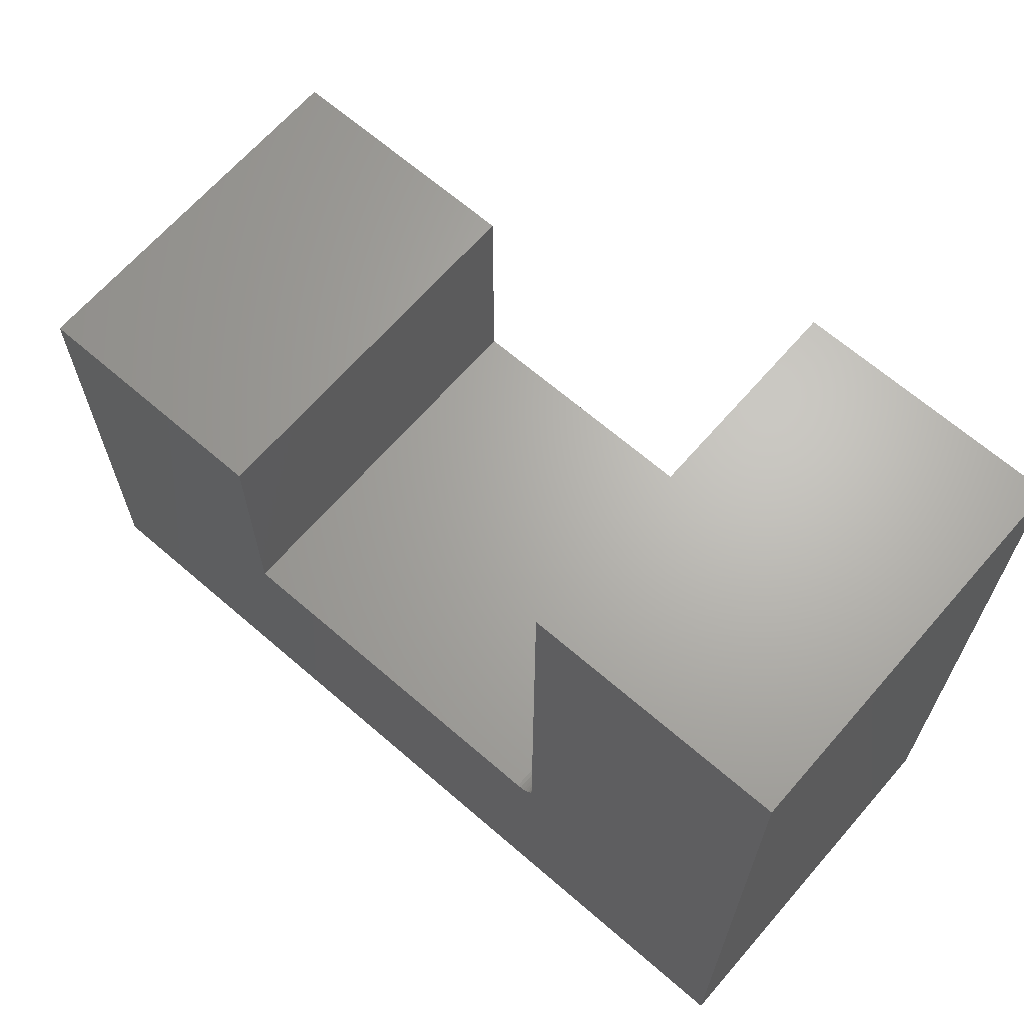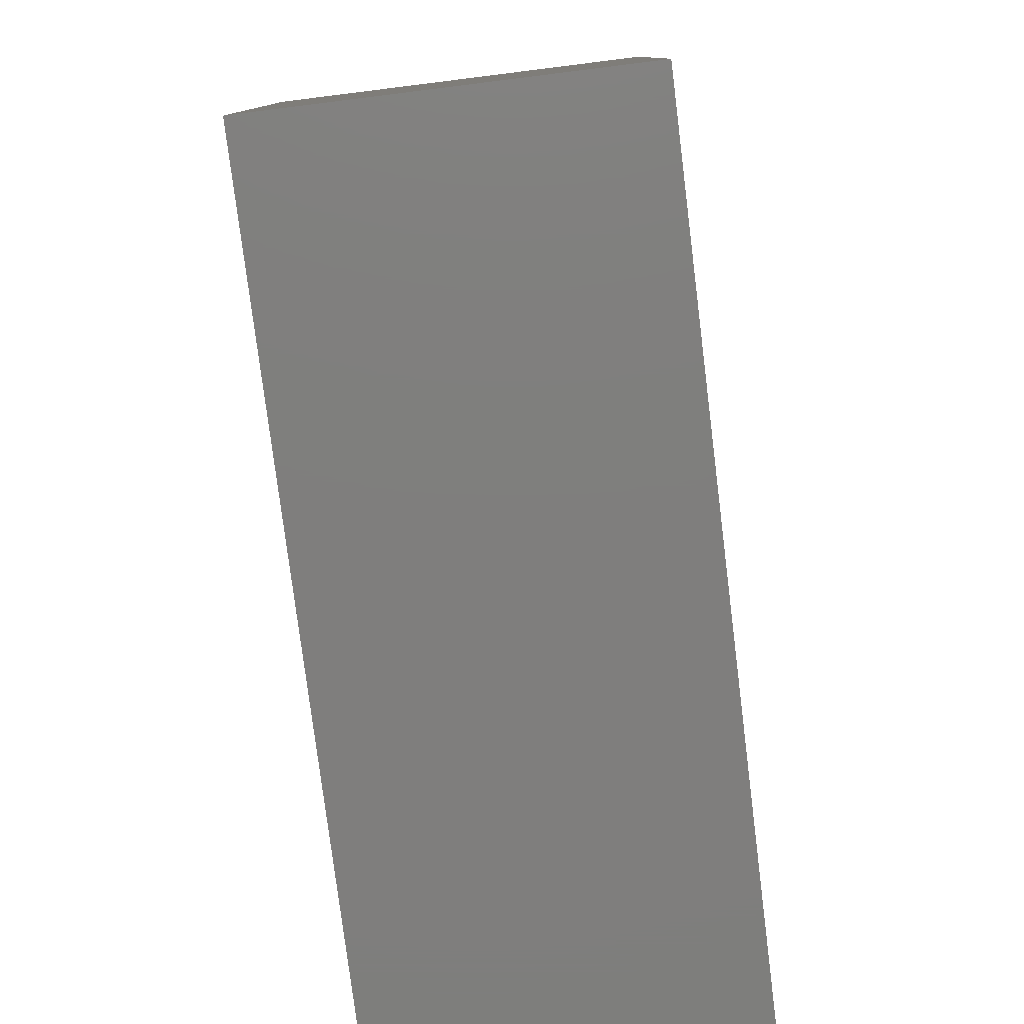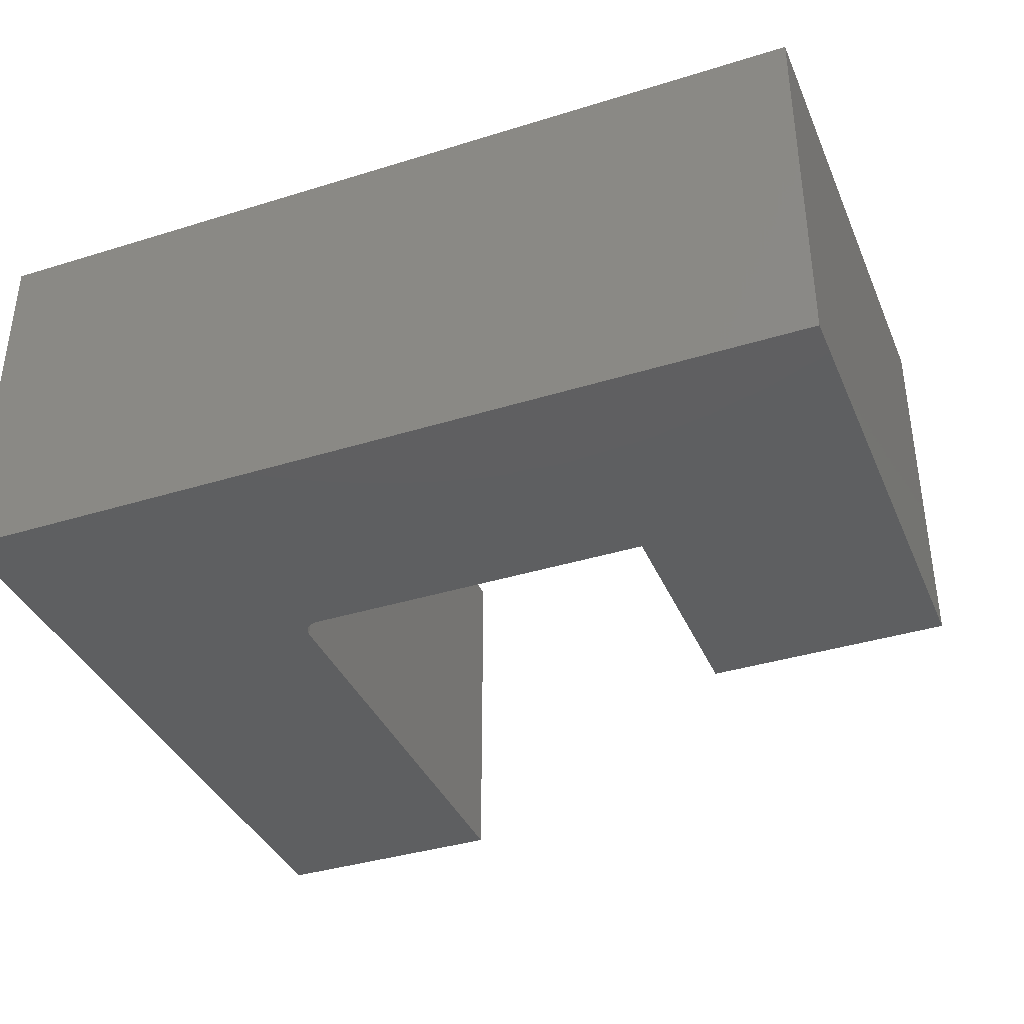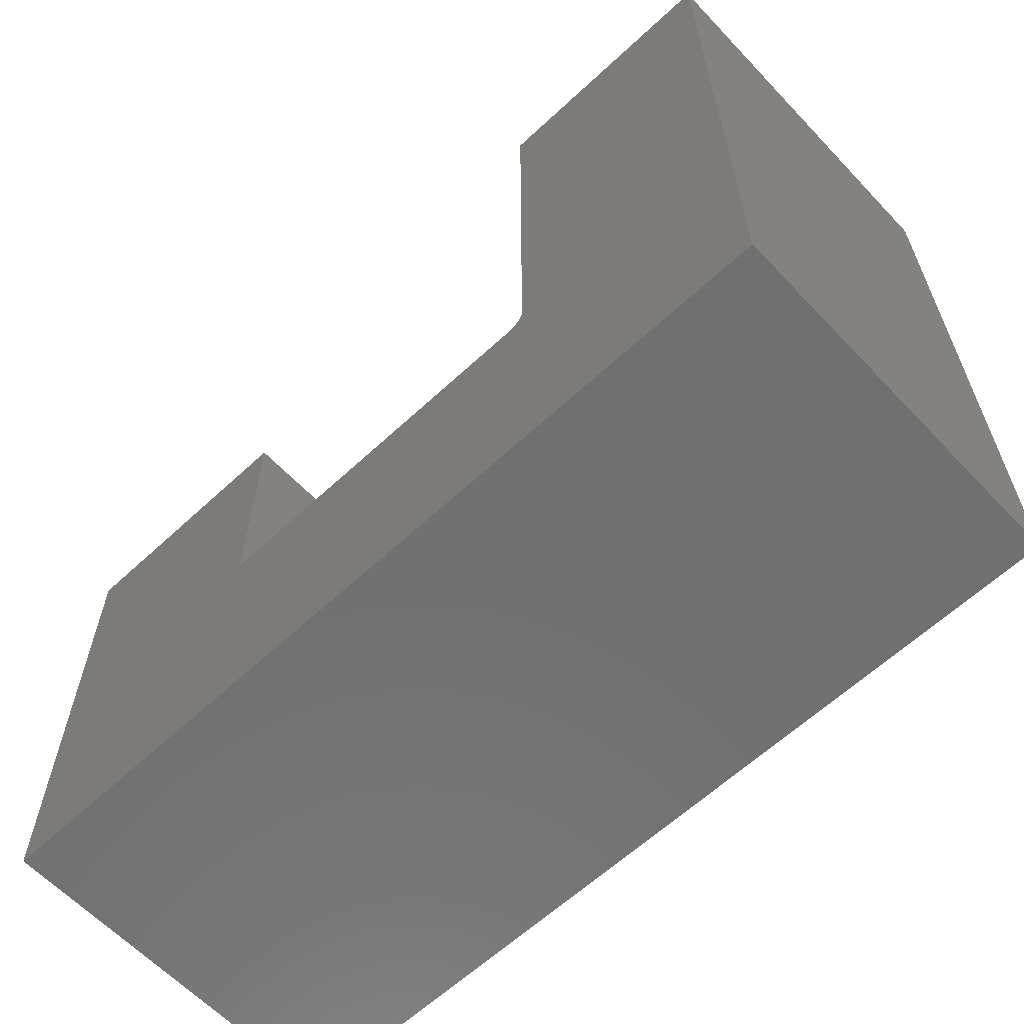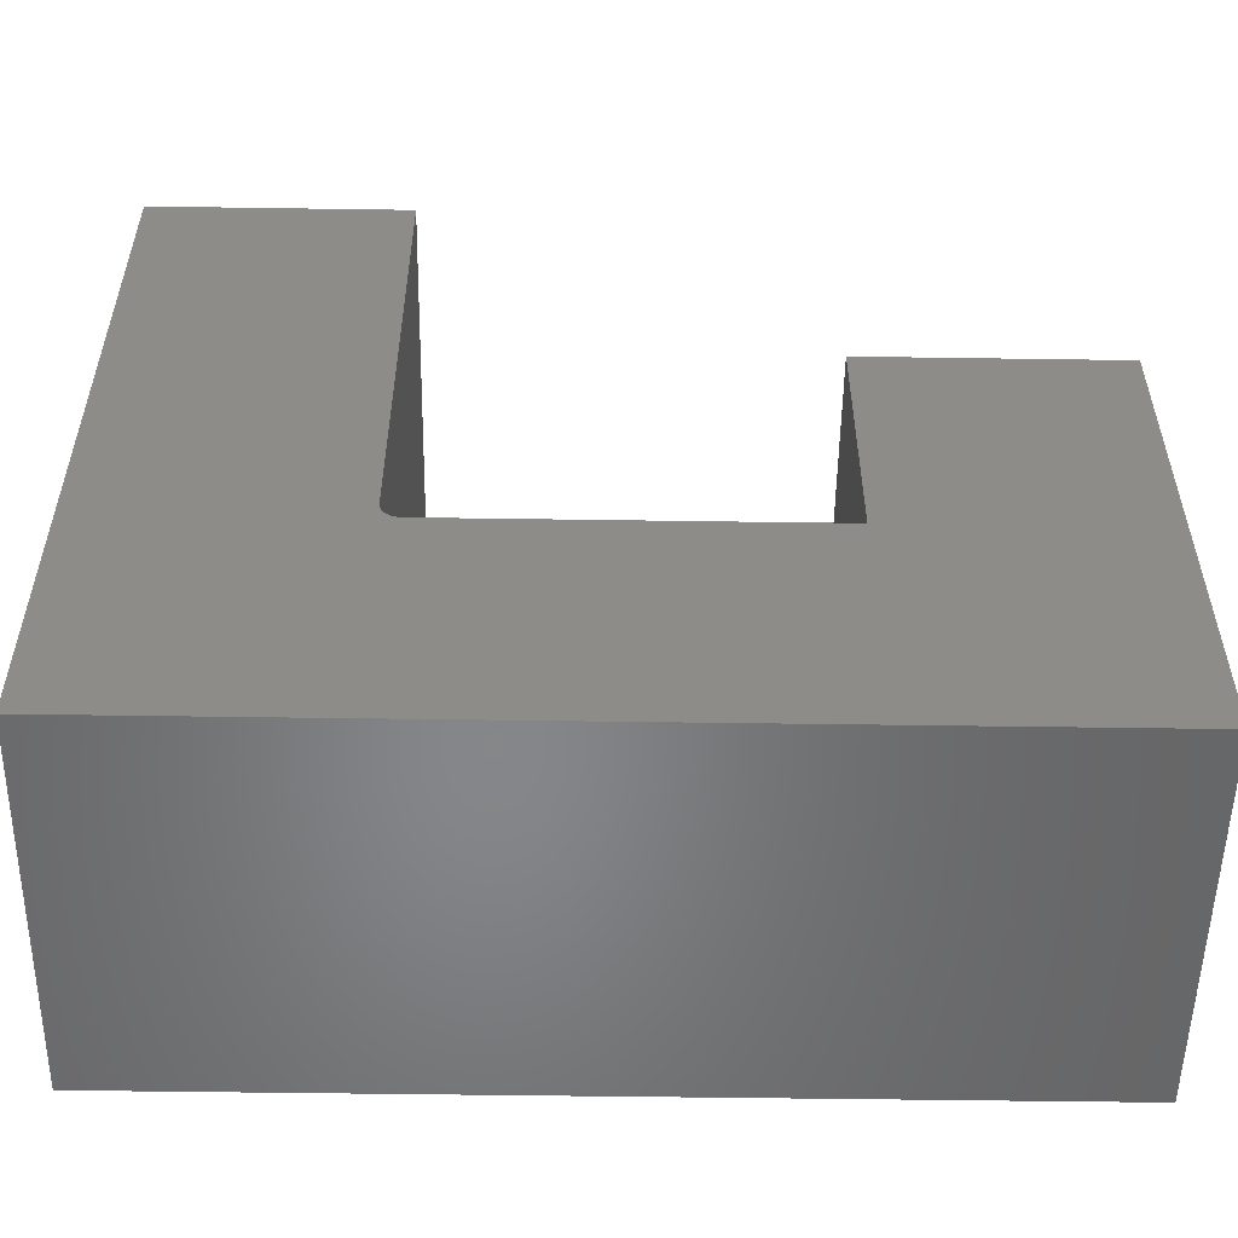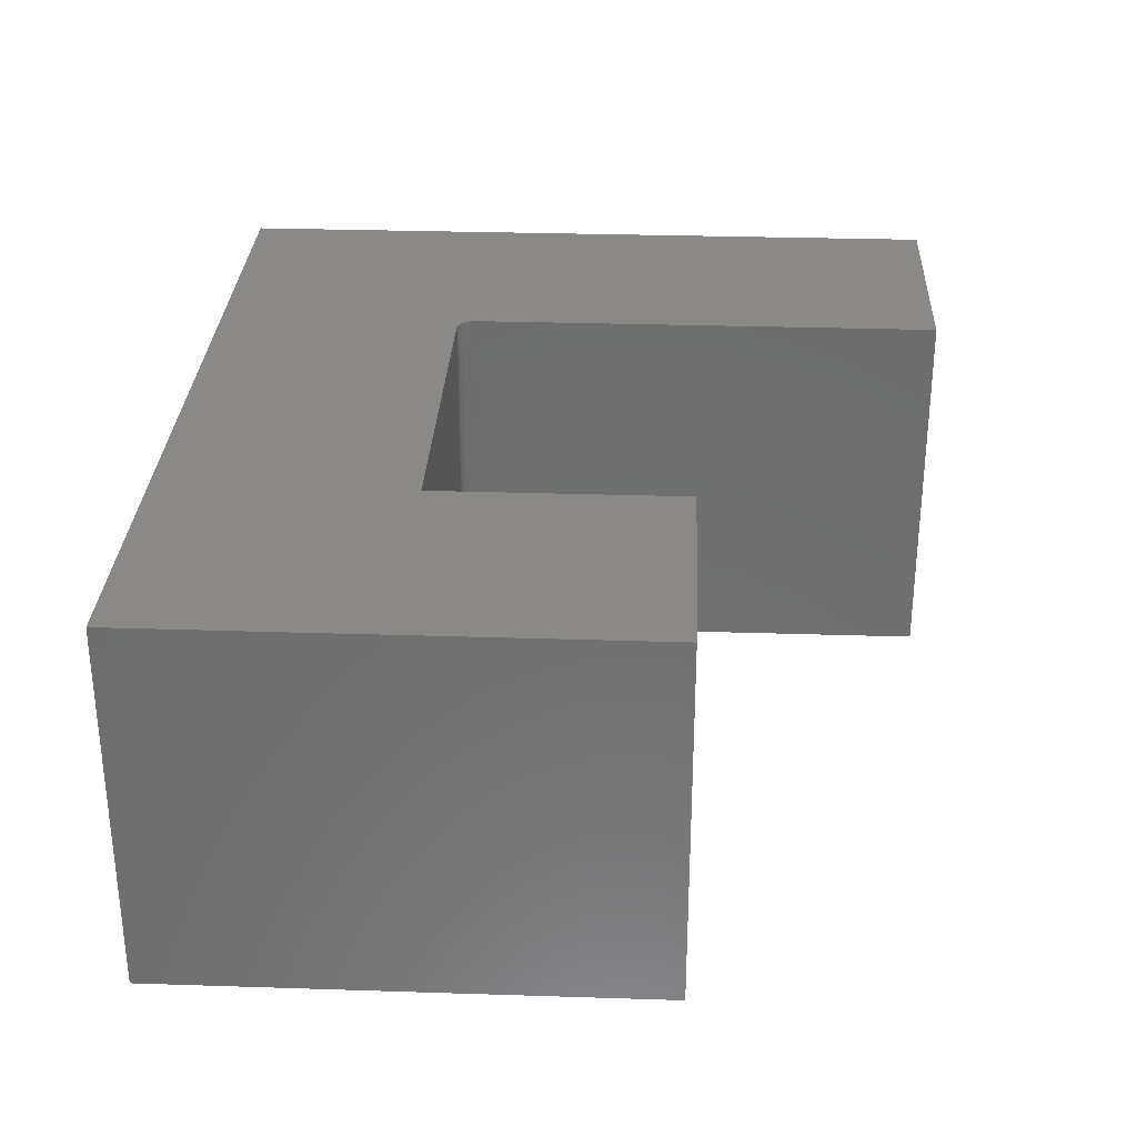
<metadata>
{"format":"stl","ext":"stl","renderer":"f3d","projection":"perspective","resolution":1024,"background":"white","views":[{"elev":66.1,"azim":41.0,"up":"+Z"},{"elev":-78.5,"azim":-82.9,"up":"+Z"},{"elev":-37.8,"azim":-158.4,"up":"+Y"},{"elev":-62.2,"azim":43.3,"up":"+Z"},{"elev":-53.5,"azim":179.1,"up":"+Z"},{"elev":30.0,"azim":-87.3,"up":"+Y"}]}
</metadata>
<code>
# stl→obj: 32 verts, 60 faces
v 0.5212 -0.3203 0.2132
v 0.5212 0 0.2132
v 0.2132 -0.3203 0.2132
v 0.2132 0 0.2132
v 0.5368 -0.3203 0.6395
v 0.5368 0 0.6395
v 0.5368 -0.3203 0.2288
v 0.5368 0 0.2288
v 0.5365 0 0.2257
v 0.75 0 0.6395
v 0.75 0 -4.592e-17
v 0 0 0
v 0.5243 0 0.2135
v 0.5272 0 0.2143
v 0.5299 0 0.2158
v 0.5323 0 0.2177
v 0.5342 0 0.2201
v 0.5357 0 0.2228
v 2.61e-17 0 0.4263
v 0.2132 0 0.4263
v 0.75 -0.3203 0.6395
v 0.5365 -0.3203 0.2257
v 0.75 -0.3203 -4.592e-17
v 0.5357 -0.3203 0.2228
v 0.5342 -0.3203 0.2201
v 0.5323 -0.3203 0.2177
v 0.5299 -0.3203 0.2158
v 0.5272 -0.3203 0.2143
v 0.5243 -0.3203 0.2135
v 0 -0.3203 0
v 2.61e-17 -0.3203 0.4263
v 0.2132 -0.3203 0.4263
f 1 2 3
f 3 2 4
f 5 6 7
f 7 6 8
f 9 8 10
f 8 6 10
f 11 12 4
f 11 4 2
f 11 2 13
f 11 13 14
f 11 14 15
f 11 15 16
f 11 16 17
f 11 17 18
f 11 18 9
f 11 9 10
f 12 19 4
f 4 19 20
f 21 7 22
f 21 5 7
f 23 21 22
f 23 22 24
f 23 24 25
f 23 25 26
f 23 26 27
f 23 27 28
f 23 28 29
f 23 29 1
f 23 1 3
f 23 3 30
f 30 3 31
f 31 3 32
f 16 25 17
f 17 25 24
f 17 24 18
f 18 24 22
f 18 22 9
f 9 22 7
f 9 7 8
f 25 16 26
f 26 16 15
f 26 15 27
f 27 15 14
f 27 14 28
f 28 14 13
f 28 13 29
f 29 13 2
f 29 2 1
f 31 19 30
f 30 19 12
f 20 19 32
f 32 19 31
f 4 20 3
f 3 20 32
f 10 6 21
f 21 6 5
f 23 11 21
f 21 11 10
f 30 12 23
f 23 12 11

</code>
